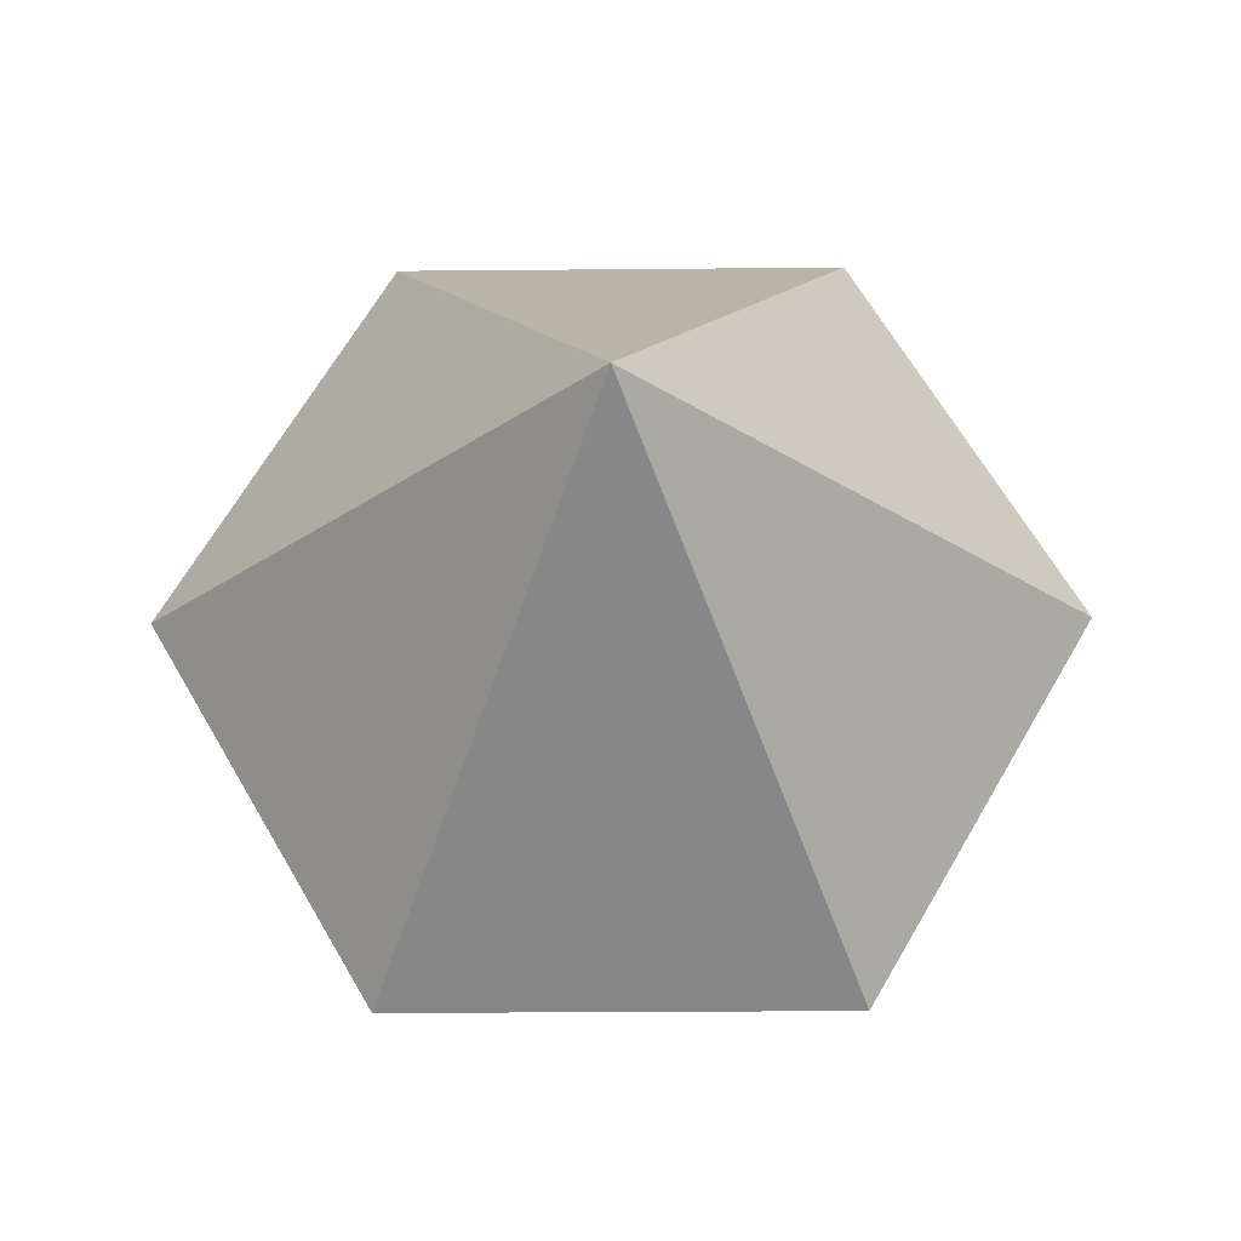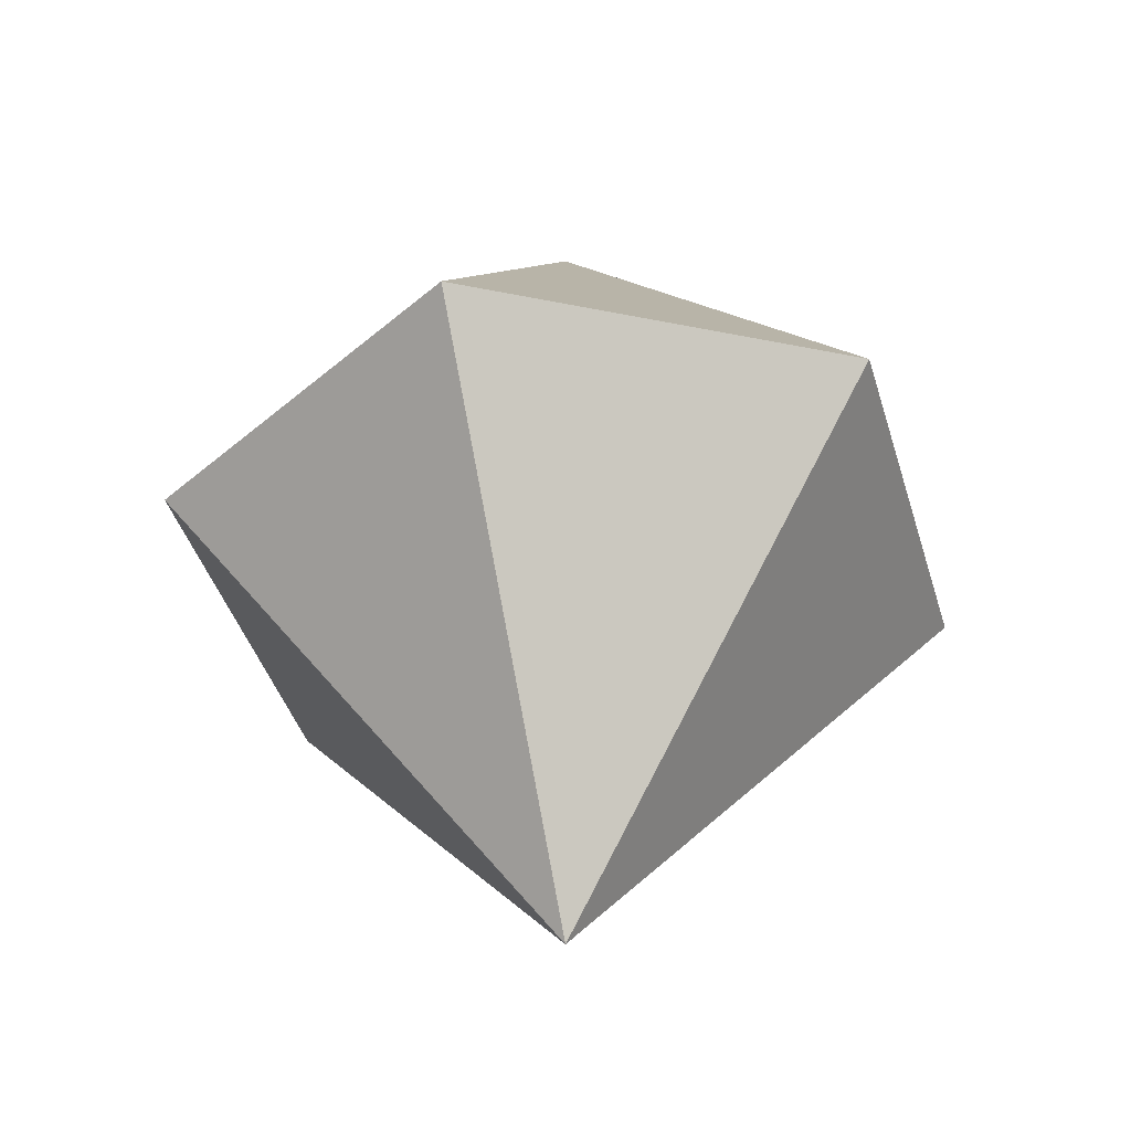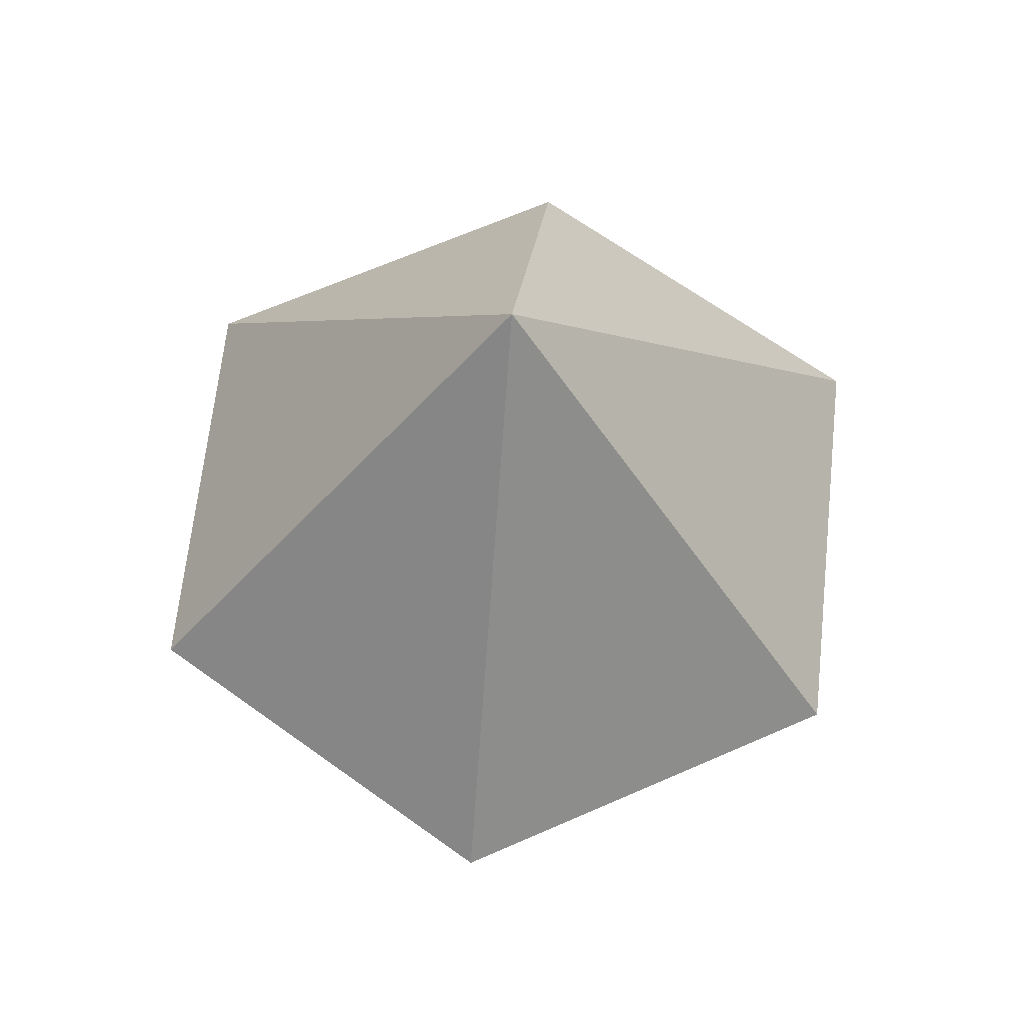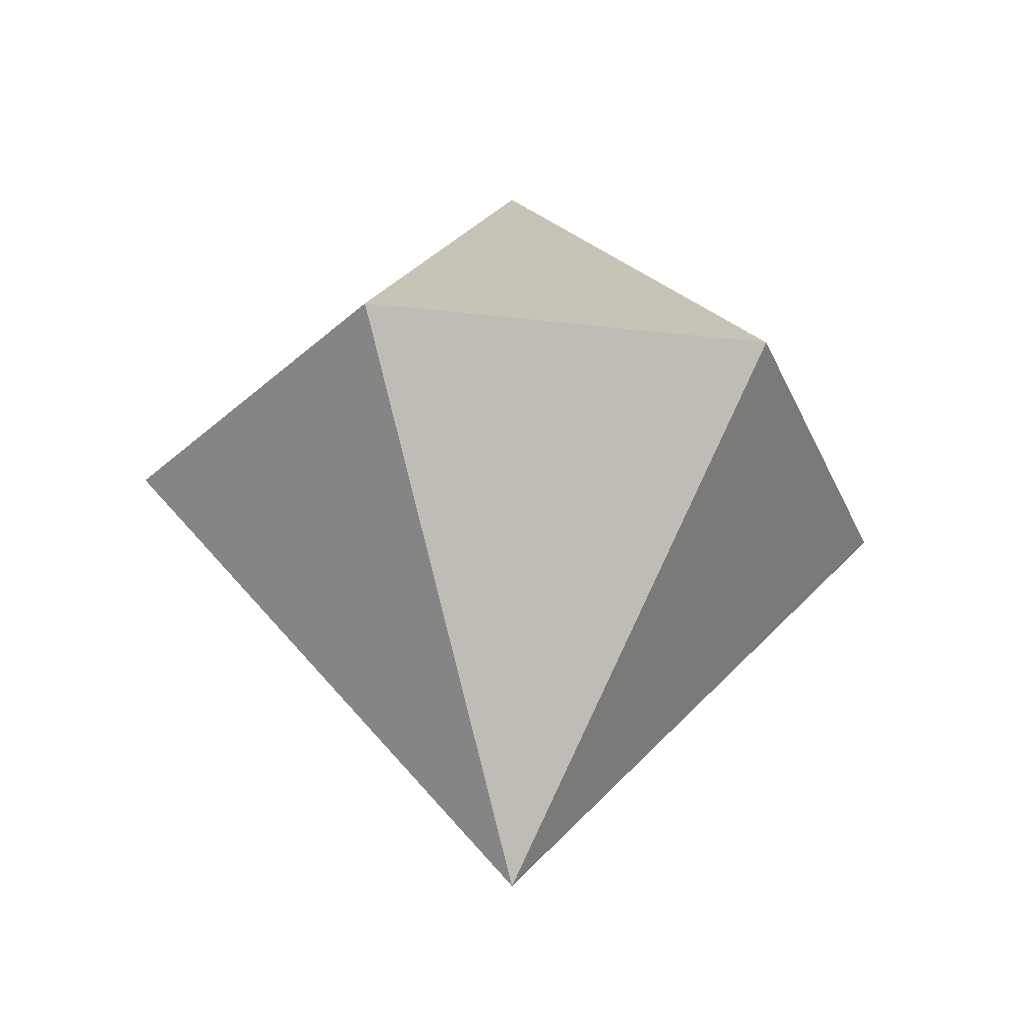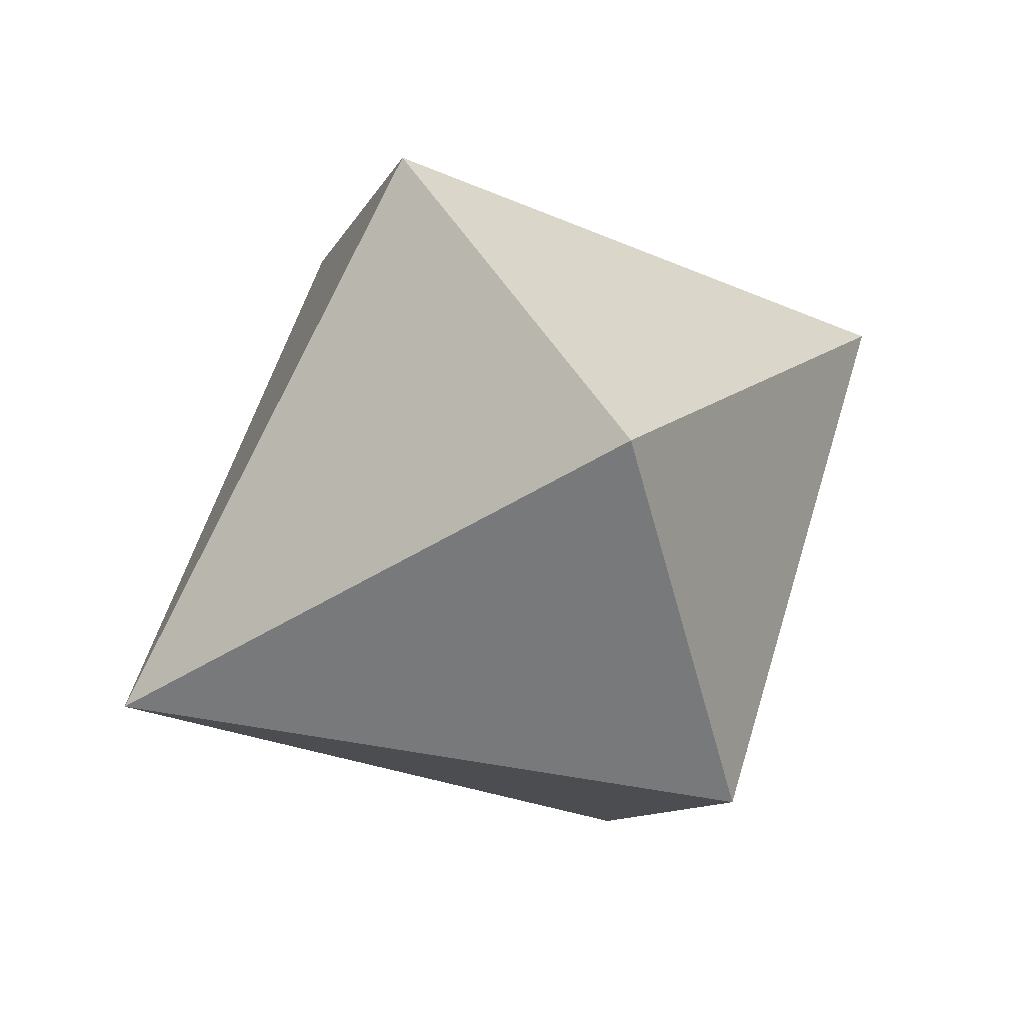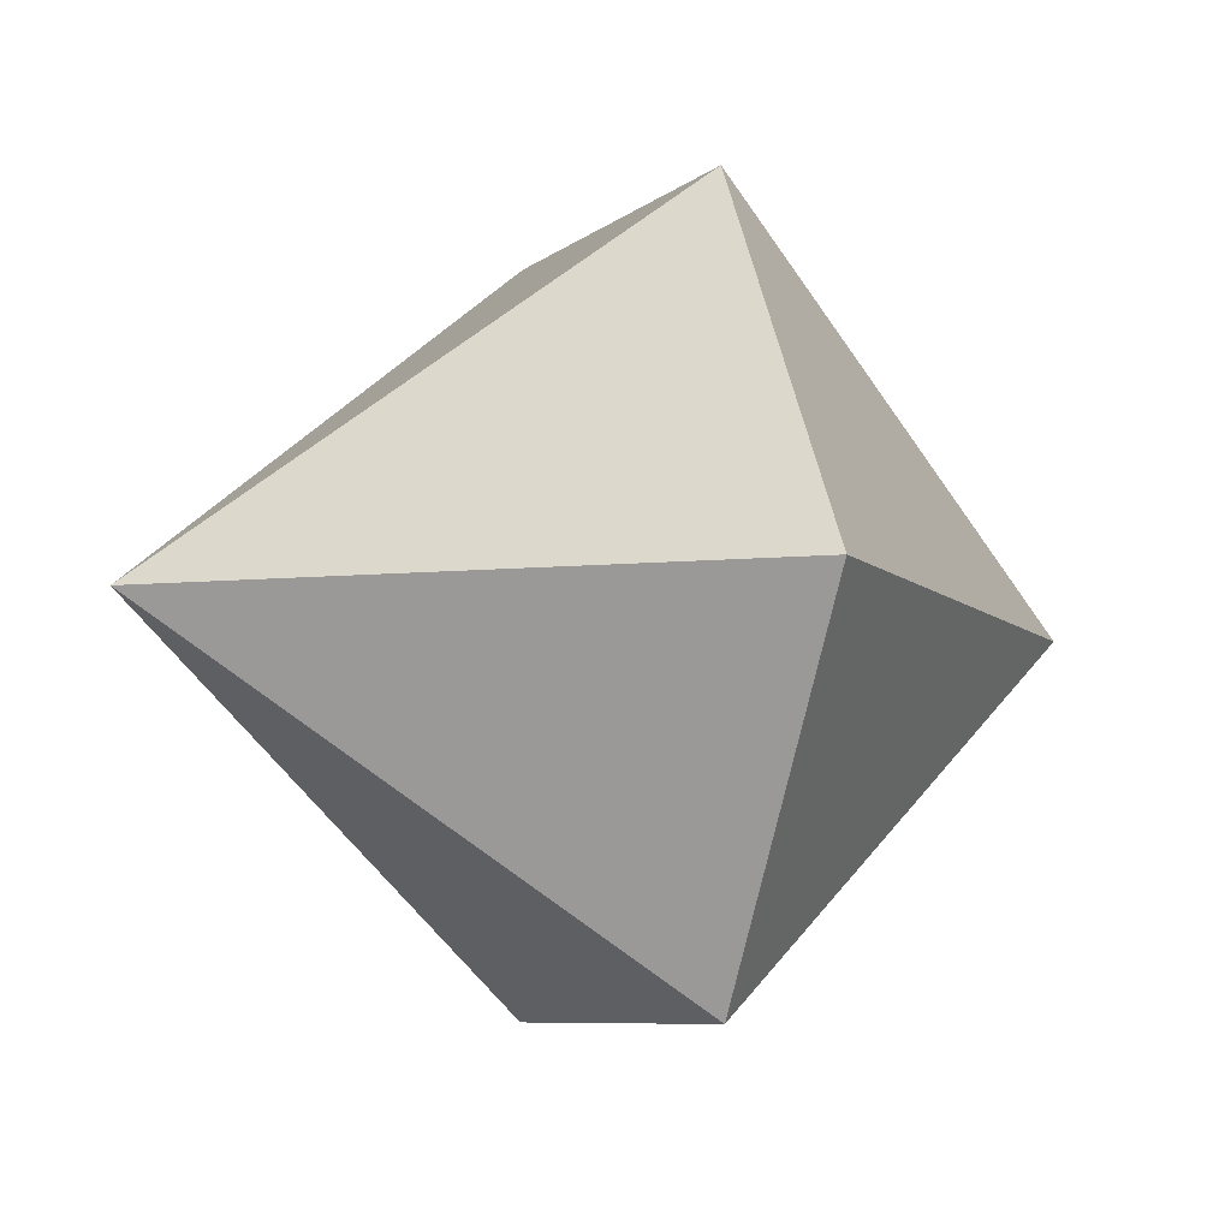
<metadata>
{"format":"obj","ext":"obj","renderer":"f3d","projection":"perspective","resolution":1024,"background":"white","views":[{"elev":-24.7,"azim":-179.1,"up":"+Z"},{"elev":-41.0,"azim":166.0,"up":"+Y"},{"elev":65.5,"azim":-143.9,"up":"+Y"},{"elev":-32.8,"azim":-129.1,"up":"+Y"},{"elev":54.4,"azim":-121.7,"up":"+Z"},{"elev":-7.2,"azim":64.6,"up":"+Z"}]}
</metadata>
<code>
o jewel
v 0.6658 1.482 1.153
v 0 0 0
v 1.332 1.482 0
v -0.6658 1.482 1.153
v 0 2.964 0
v 0.6658 1.482 -1.153
v -0.6658 1.482 -1.153
v -1.332 1.482 0
f 1 2 3
f 4 2 1
f 1 3 5
f 5 6 7
f 2 6 3
f 6 2 7
f 5 7 8
f 4 8 2
f 5 4 1
f 4 5 8
f 8 7 2
f 3 6 5

</code>
